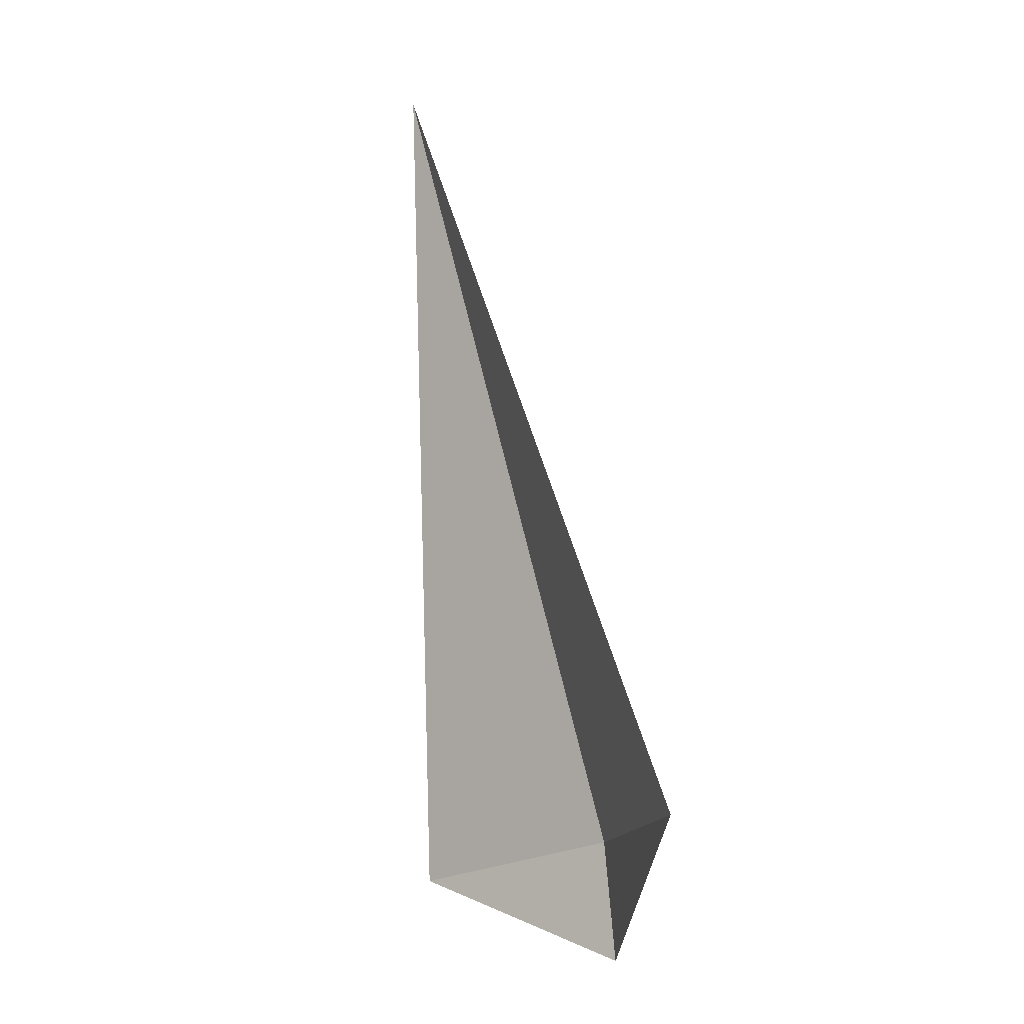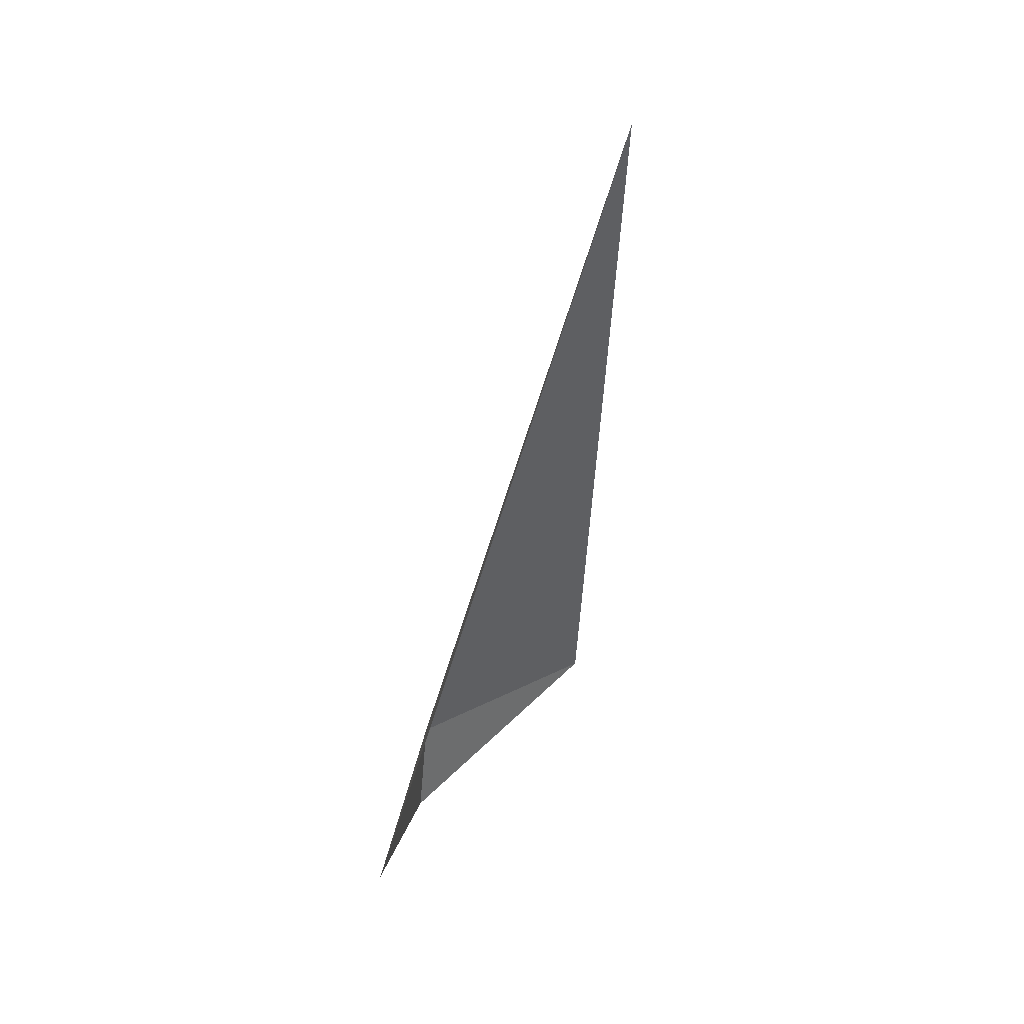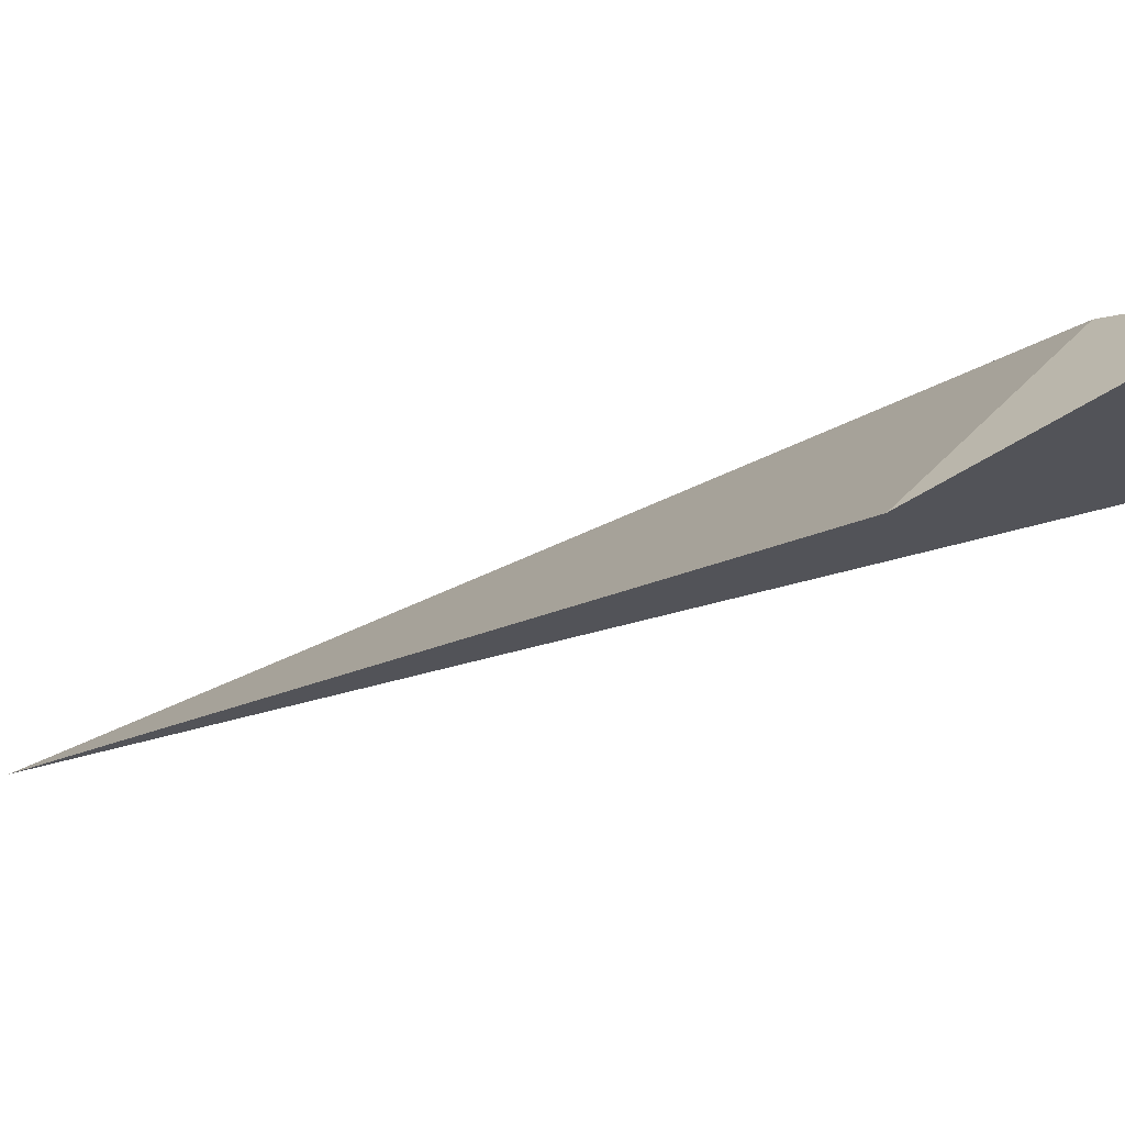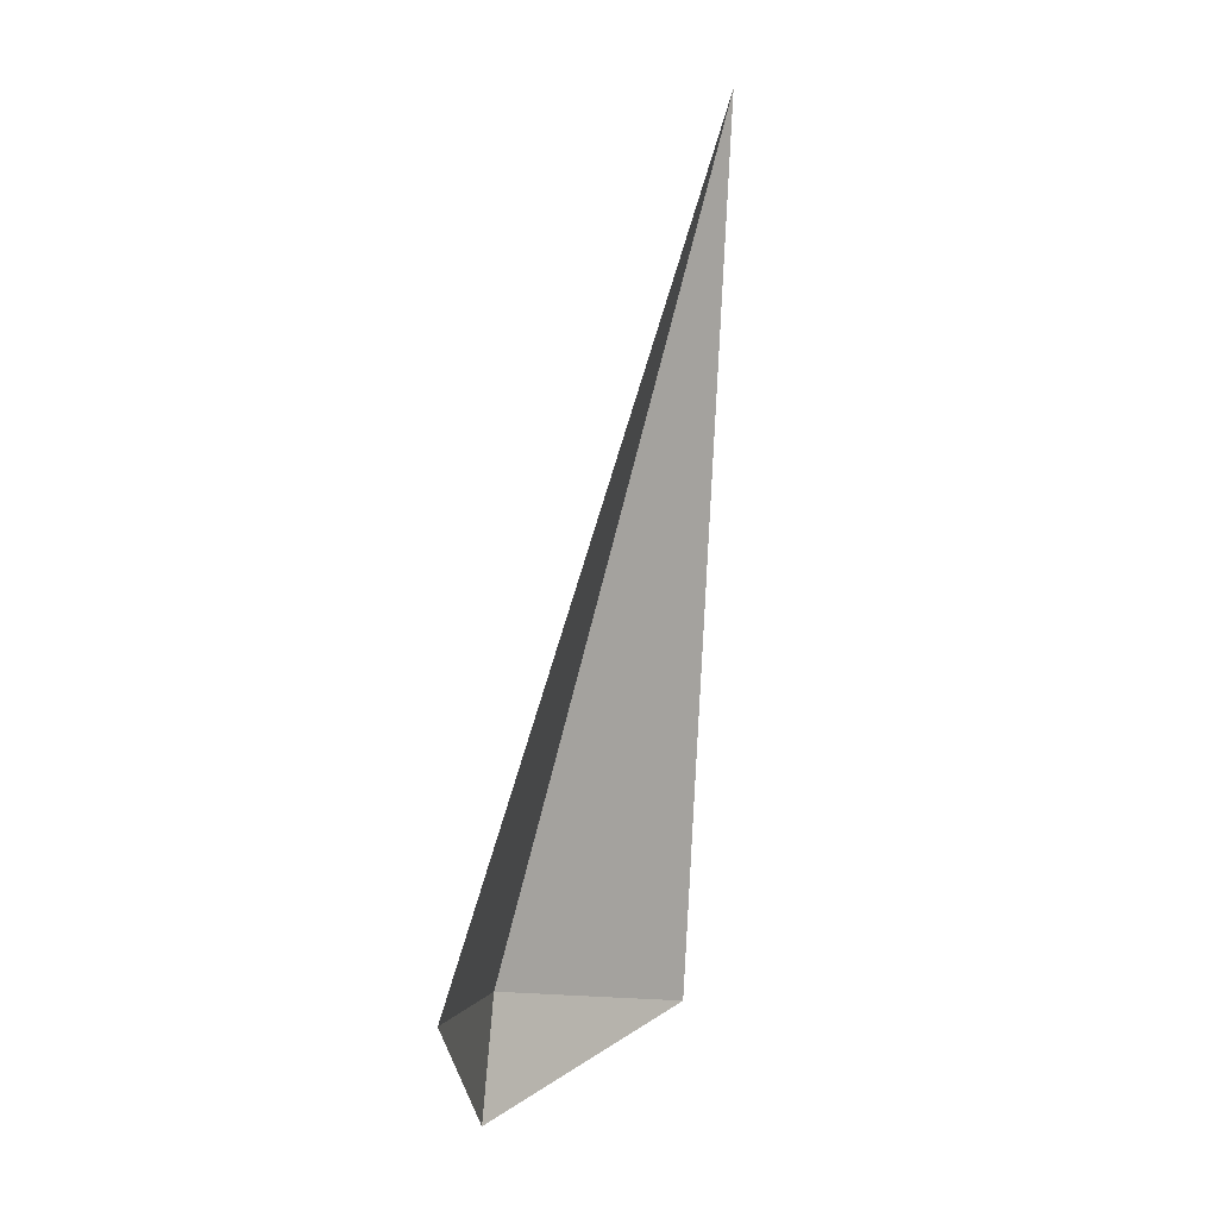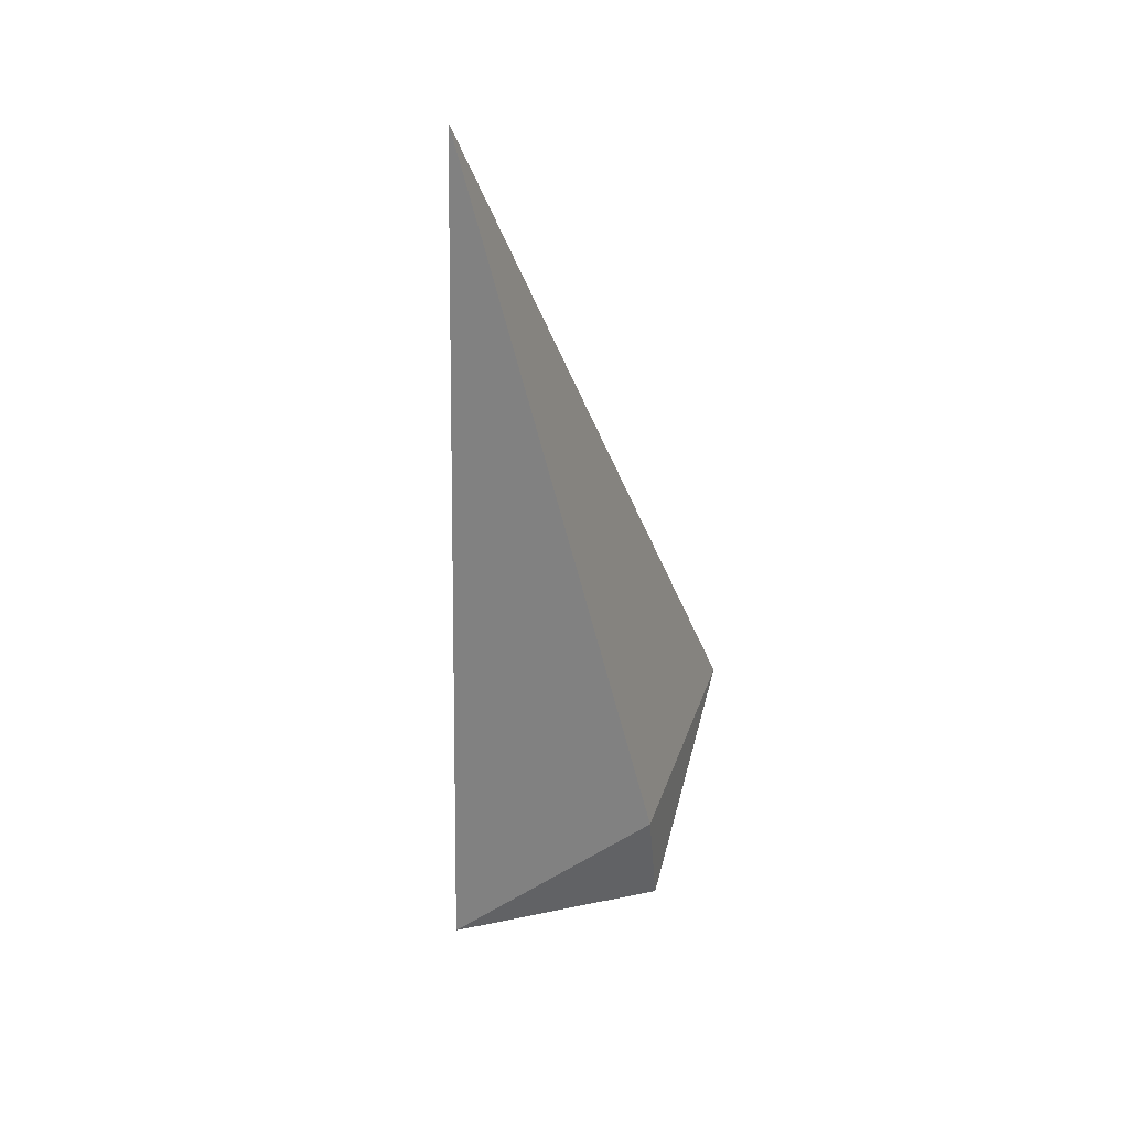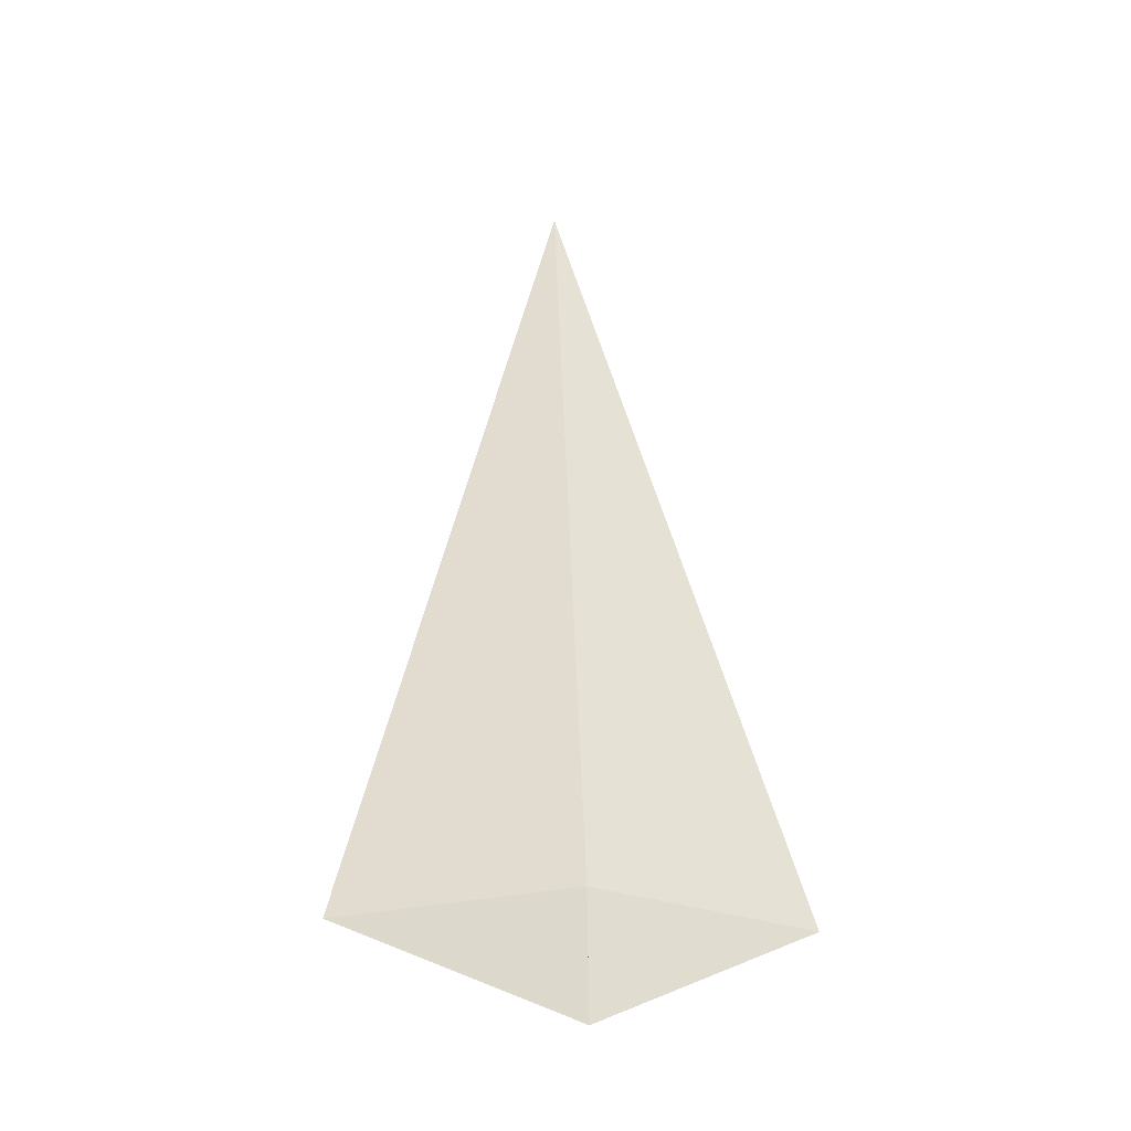
<metadata>
{"format":"obj","ext":"obj","renderer":"f3d","projection":"perspective","resolution":1024,"background":"white","views":[{"elev":-20.1,"azim":51.8,"up":"+Z"},{"elev":32.5,"azim":-65.9,"up":"+Z"},{"elev":-1.5,"azim":128.1,"up":"+Y"},{"elev":-6.8,"azim":-68.0,"up":"+Z"},{"elev":48.9,"azim":123.5,"up":"+Z"},{"elev":-21.8,"azim":166.8,"up":"+Z"}]}
</metadata>
<code>
v 10.99 -1.804 1.314
v 10.63 -1.894 1.288
v 10.99 -1.786 1.125
v 10.99 -1.786 1.125
v 10.99 -1.786 1.125
v 10.99 -1.786 1.125
v 10.99 -1.786 1.125
v 10.95 -2.186 2.58
v 11.32 -1.967 1.288
f 1 4 3
f 1 6 5
f 1 5 7
f 1 7 4
f 1 3 2
f 1 2 8
f 1 9 6
f 1 8 9

</code>
